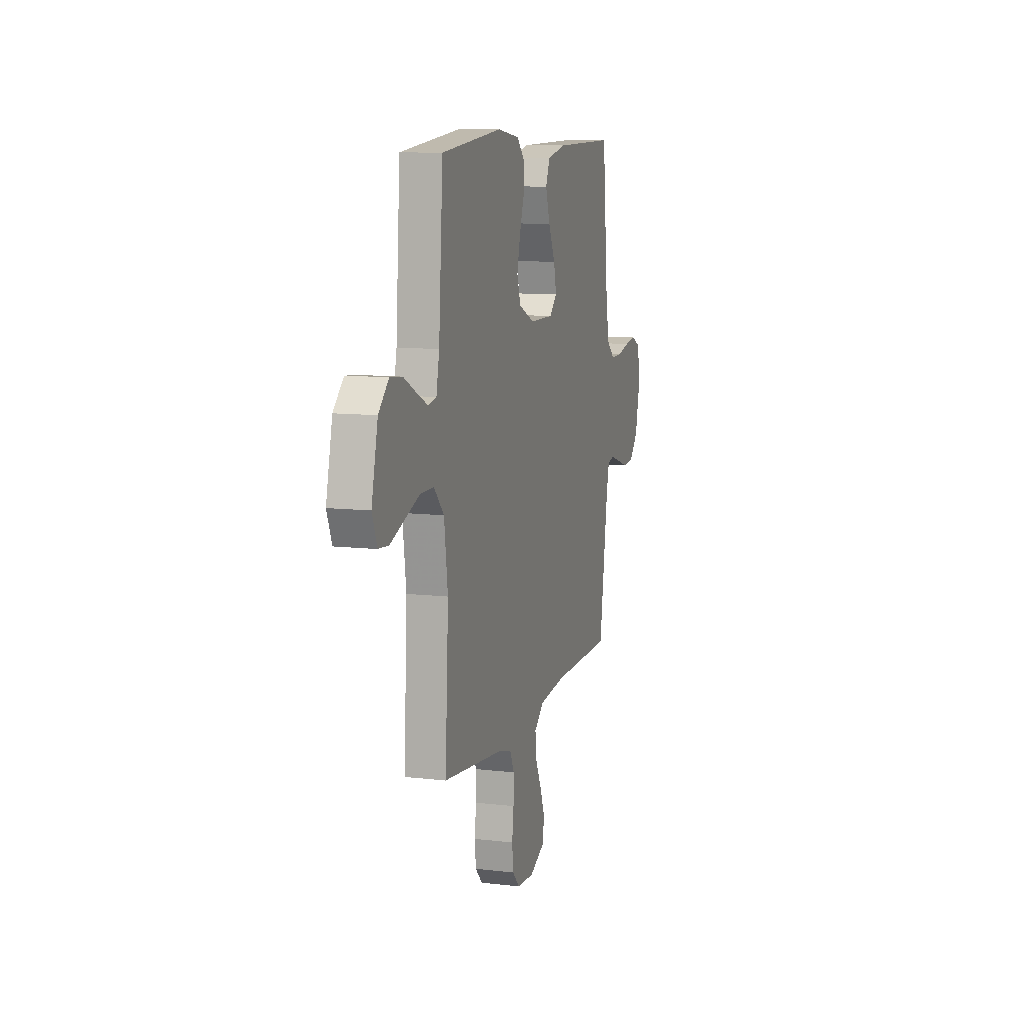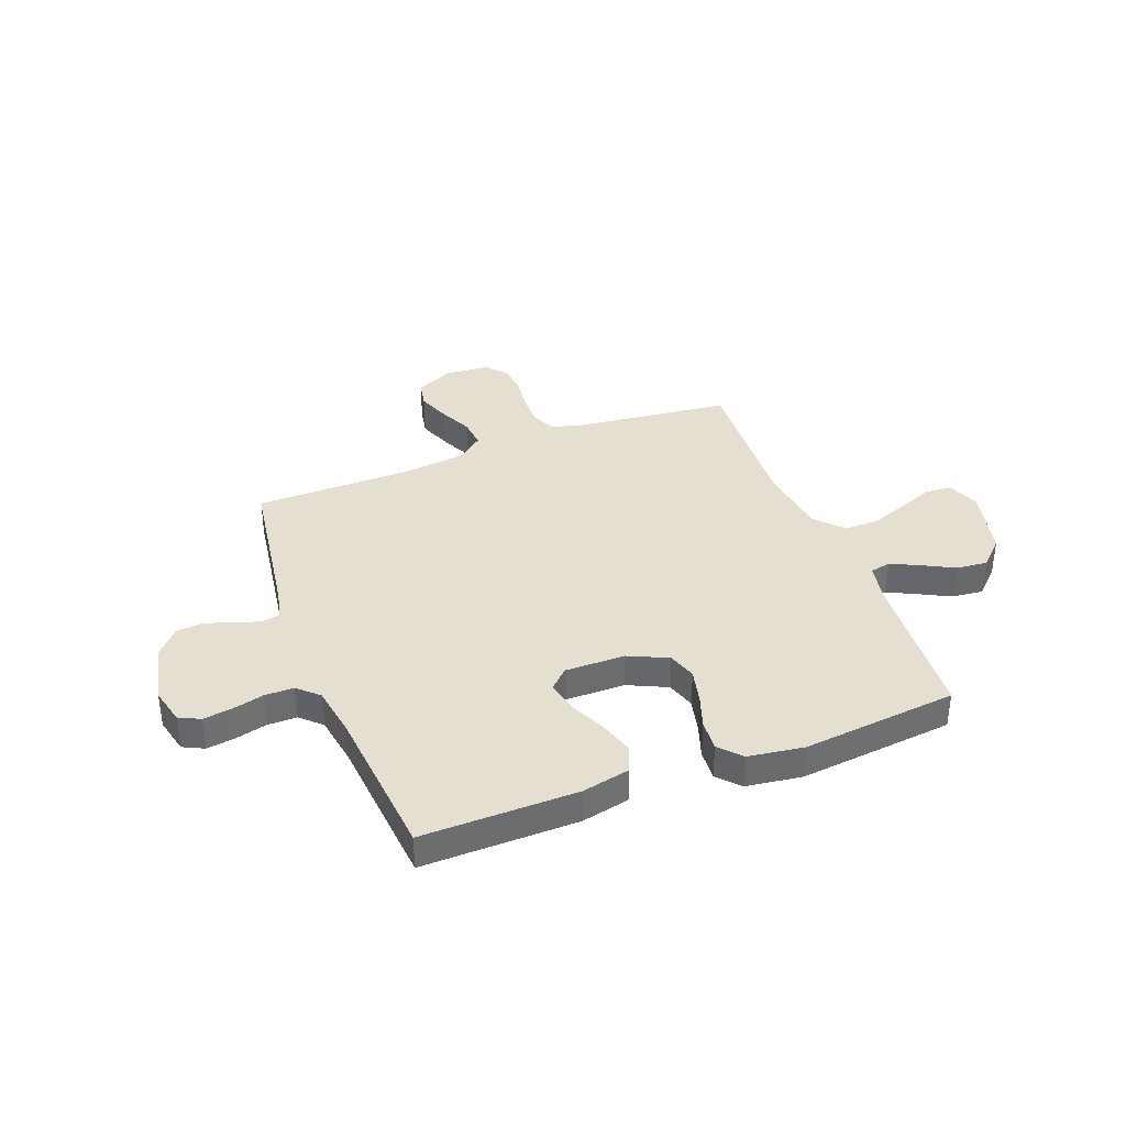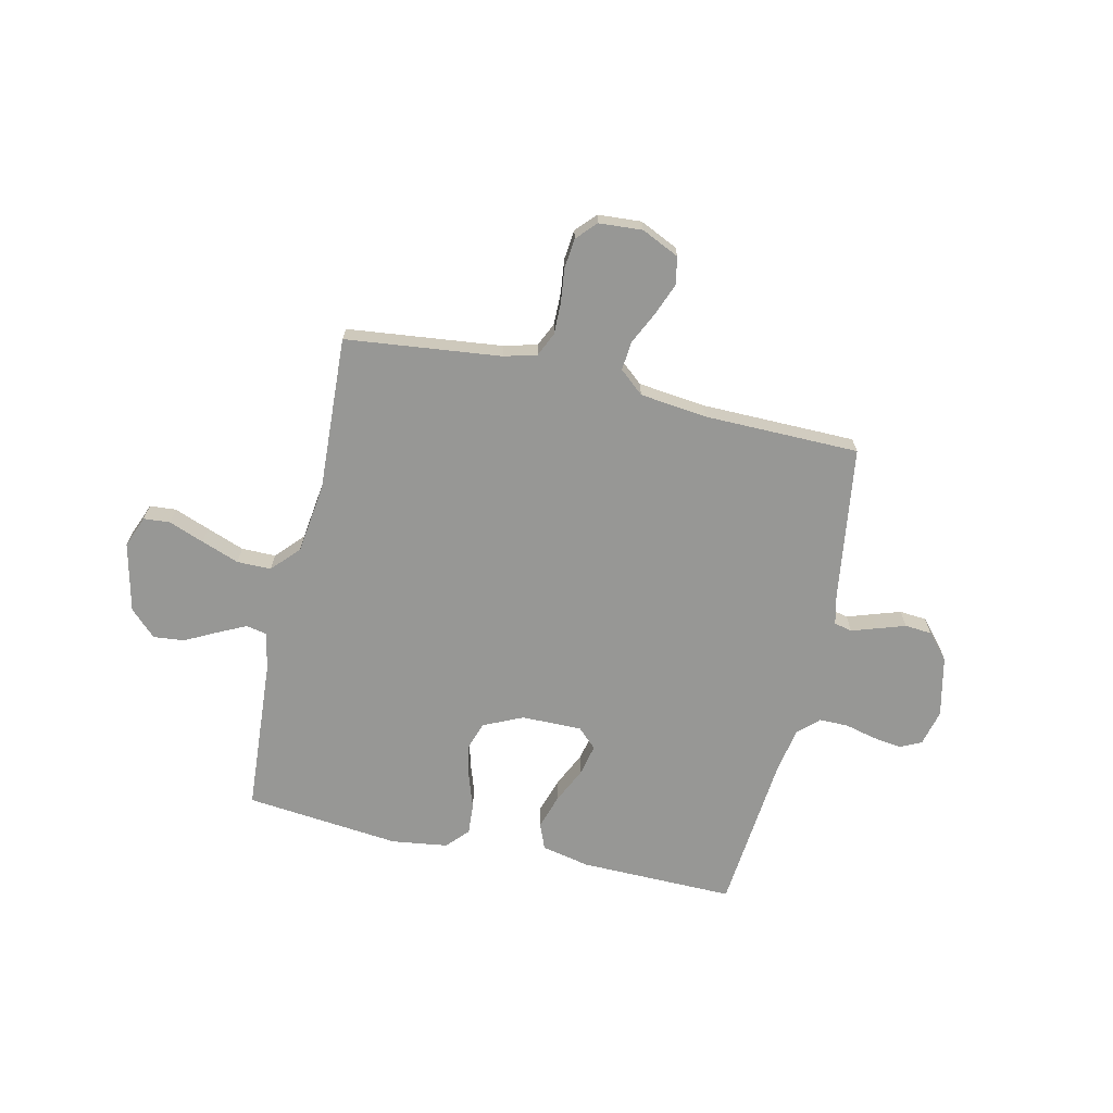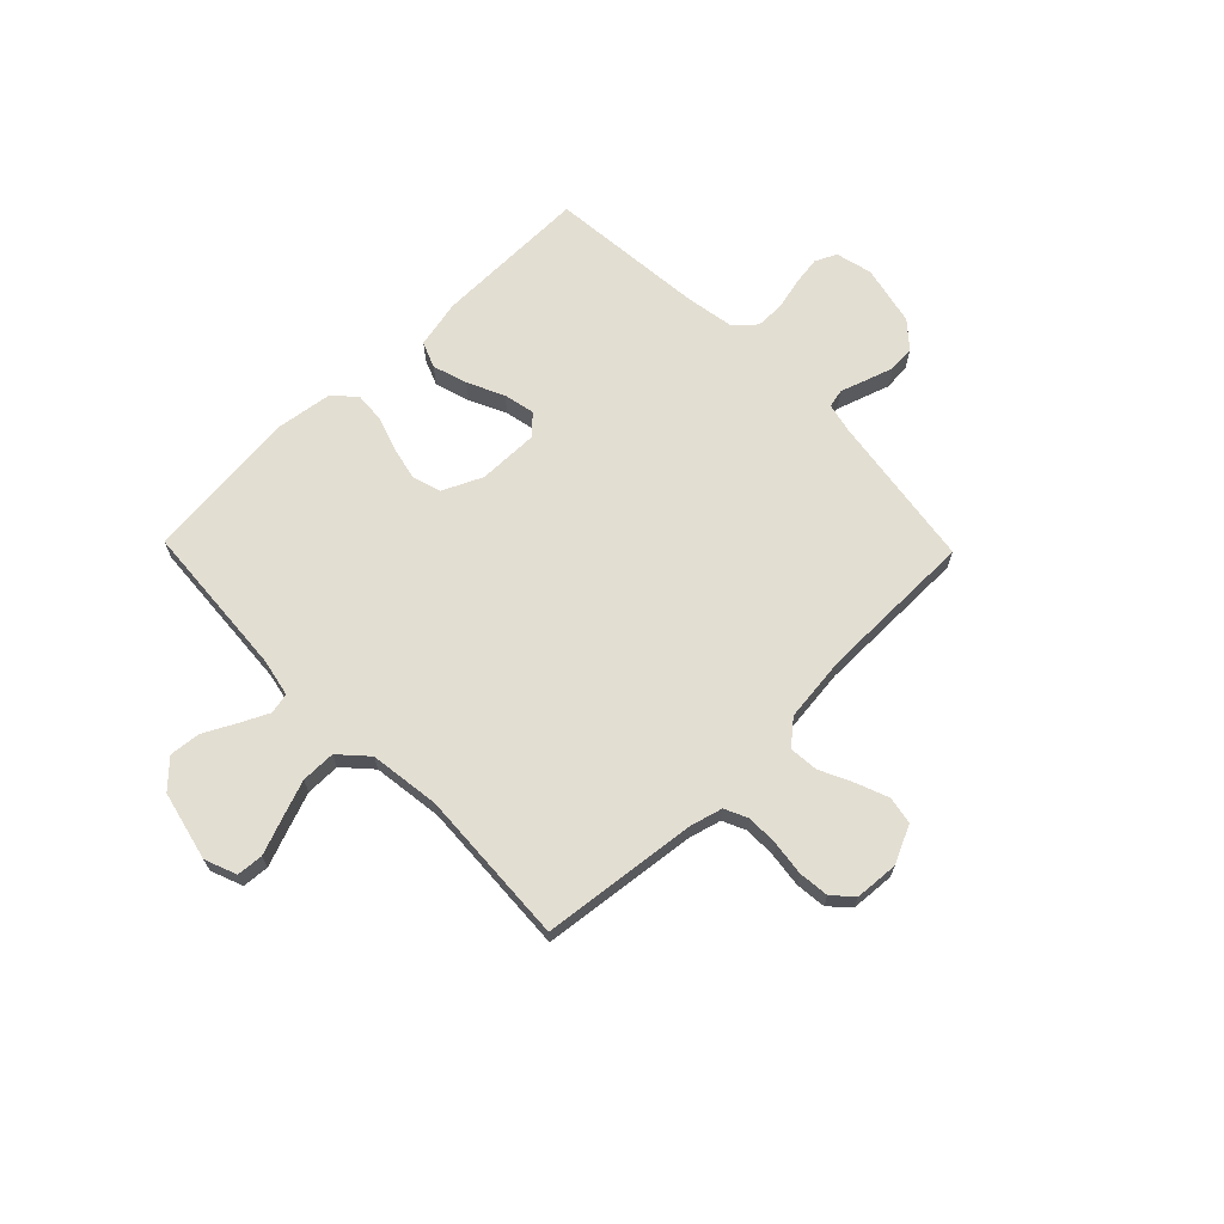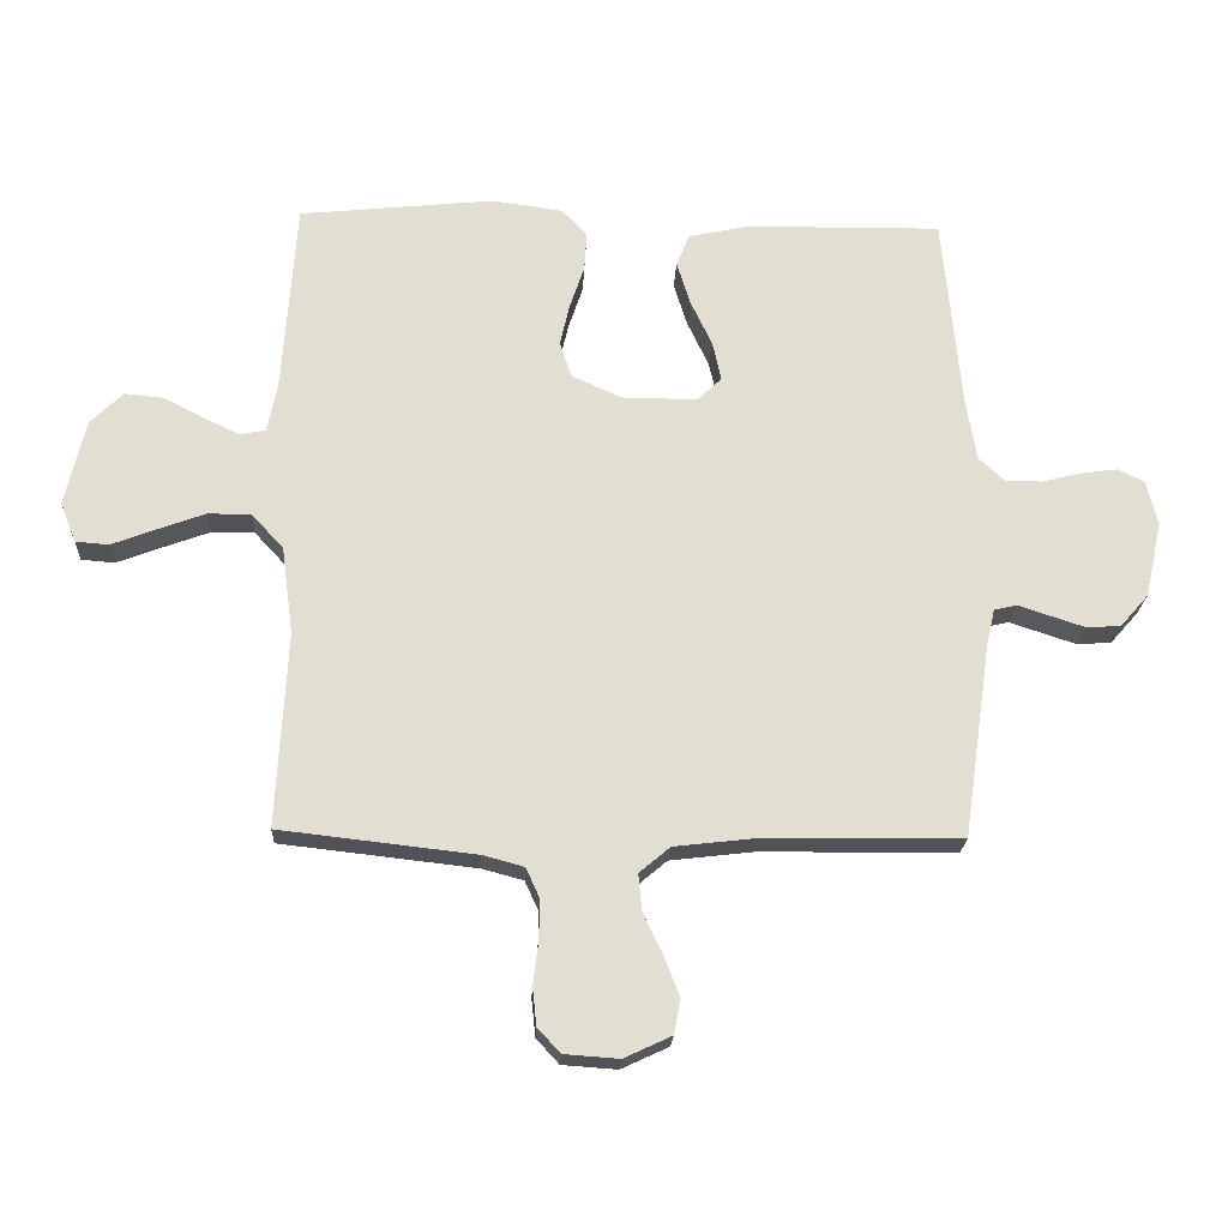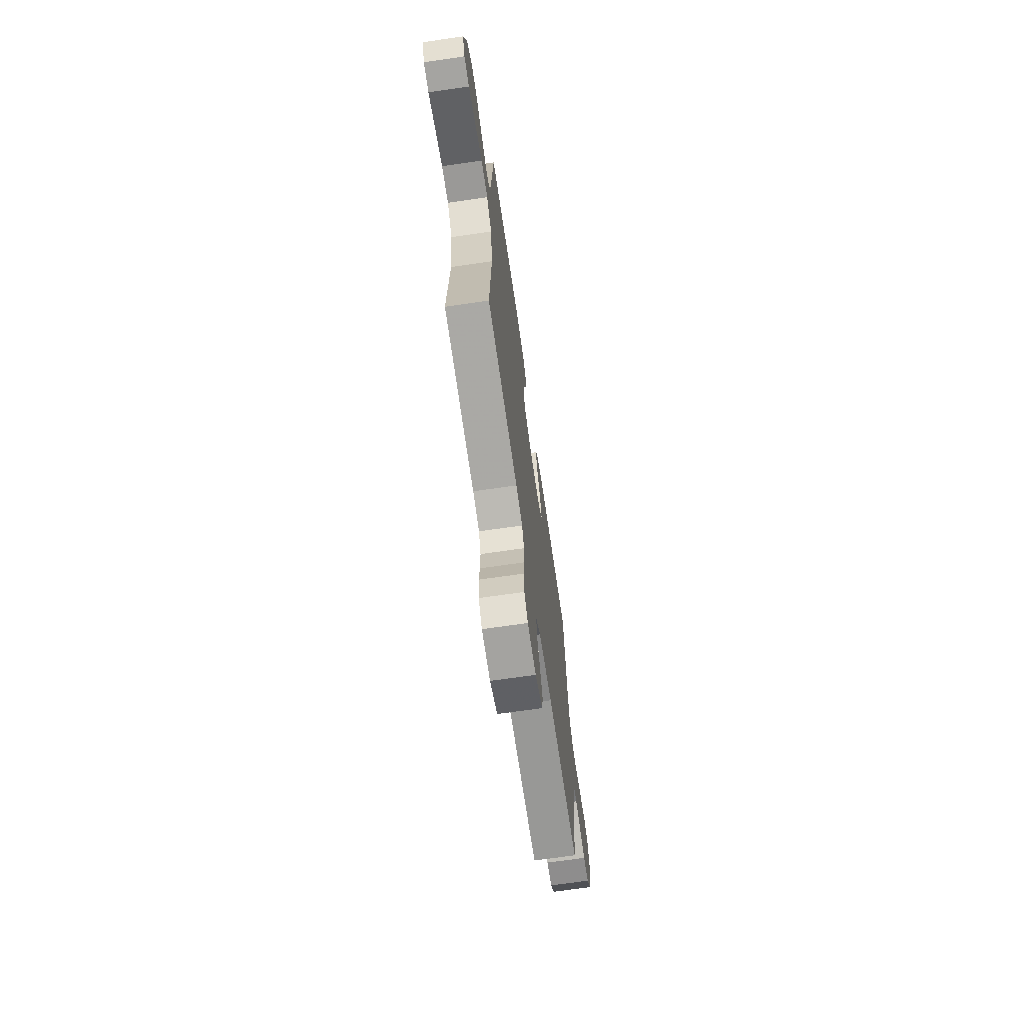
<metadata>
{"format":"obj","ext":"obj","renderer":"f3d","projection":"perspective","resolution":1024,"background":"white","views":[{"elev":10.3,"azim":106.6,"up":"+Z"},{"elev":37.5,"azim":-20.8,"up":"+Y"},{"elev":-68.1,"azim":167.2,"up":"+Y"},{"elev":67.5,"azim":135.8,"up":"+Y"},{"elev":-21.5,"azim":177.3,"up":"+Z"},{"elev":-69.0,"azim":98.3,"up":"+Z"}]}
</metadata>
<code>
v -0.5 0.07 0.5
v -0.2 0.07 0.496
v -0.107 0.07 0.476
v -0.087 0.07 0.426
v -0.108 0.07 0.359
v -0.141 0.07 0.289
v -0.154 0.07 0.229
v -0.117 0.07 0.193
v 0 0.07 0.194
v 0.076 0.07 0.229
v 0.094 0.07 0.284
v 0.079 0.07 0.349
v 0.057 0.07 0.415
v 0.053 0.07 0.474
v 0.092 0.07 0.516
v 0.2 0.07 0.531
v 0.5 0.07 0.5
v 0.521 0.07 0.2
v 0.536 0.07 0.127
v 0.576 0.07 0.119
v 0.63 0.07 0.145
v 0.692 0.07 0.177
v 0.752 0.07 0.183
v 0.802 0.07 0.134
v 0.833 0.07 0
v 0.809 0.07 -0.061
v 0.758 0.07 -0.065
v 0.69 0.07 -0.039
v 0.617 0.07 -0.012
v 0.551 0.07 -0.012
v 0.502 0.07 -0.065
v 0.484 0.07 -0.2
v 0.5 0.07 -0.5
v 0.2 0.07 -0.534
v 0.137 0.07 -0.551
v 0.116 0.07 -0.597
v 0.117 0.07 -0.659
v 0.125 0.07 -0.724
v 0.119 0.07 -0.782
v 0.084 0.07 -0.82
v 0 0.07 -0.826
v -0.073 0.07 -0.792
v -0.083 0.07 -0.739
v -0.059 0.07 -0.677
v -0.029 0.07 -0.614
v -0.024 0.07 -0.558
v -0.071 0.07 -0.518
v -0.2 0.07 -0.503
v -0.5 0.07 -0.5
v -0.543 0.07 -0.2
v -0.556 0.07 -0.144
v -0.591 0.07 -0.136
v -0.639 0.07 -0.152
v -0.694 0.07 -0.17
v -0.746 0.07 -0.166
v -0.789 0.07 -0.117
v -0.815 0.07 0
v -0.798 0.07 0.07
v -0.757 0.07 0.09
v -0.701 0.07 0.082
v -0.64 0.07 0.067
v -0.584 0.07 0.067
v -0.544 0.07 0.104
v -0.528 0.07 0.2
v -0.5 0 0.5
v -0.2 0 0.496
v -0.107 0 0.476
v -0.087 0 0.426
v -0.108 0 0.359
v -0.141 0 0.289
v -0.154 0 0.229
v -0.117 0 0.193
v 0 0 0.194
v 0.076 0 0.229
v 0.094 0 0.284
v 0.079 0 0.349
v 0.057 0 0.415
v 0.053 0 0.474
v 0.092 0 0.516
v 0.2 0 0.531
v 0.5 0 0.5
v 0.521 0 0.2
v 0.536 0 0.127
v 0.576 0 0.119
v 0.63 0 0.145
v 0.692 0 0.177
v 0.752 0 0.183
v 0.802 0 0.134
v 0.833 0 0
v 0.809 0 -0.061
v 0.758 0 -0.065
v 0.69 0 -0.039
v 0.617 0 -0.012
v 0.551 0 -0.012
v 0.502 0 -0.065
v 0.484 0 -0.2
v 0.5 0 -0.5
v 0.2 0 -0.534
v 0.137 0 -0.551
v 0.116 0 -0.597
v 0.117 0 -0.659
v 0.125 0 -0.724
v 0.119 0 -0.782
v 0.084 0 -0.82
v 0 0 -0.826
v -0.073 0 -0.792
v -0.083 0 -0.739
v -0.059 0 -0.677
v -0.029 0 -0.614
v -0.024 0 -0.558
v -0.071 0 -0.518
v -0.2 0 -0.503
v -0.5 0 -0.5
v -0.543 0 -0.2
v -0.556 0 -0.144
v -0.591 0 -0.136
v -0.639 0 -0.152
v -0.694 0 -0.17
v -0.746 0 -0.166
v -0.789 0 -0.117
v -0.815 0 0
v -0.798 0 0.07
v -0.757 0 0.09
v -0.701 0 0.082
v -0.64 0 0.067
v -0.584 0 0.067
v -0.544 0 0.104
v -0.528 0 0.2
f 58 59 60 61
f 56 57 58 61
f 56 61 62
f 55 56 62
f 52 53 54 55
f 52 55 62 63
f 48 49 50
f 47 48 50 51
f 42 43 44 45
f 40 41 42 45
f 40 45 46
f 37 38 39 40
f 36 37 40 46
f 35 36 46 47
f 32 33 34
f 31 32 34 35
f 25 26 27 28
f 25 28 29
f 24 25 29 30
f 21 22 23 24
f 20 21 24 30
f 15 16 17 18
f 15 18 19
f 12 13 14 15
f 11 12 15 19
f 10 11 19
f 9 10 19
f 8 9 19 20
f 3 4 5 6
f 3 6 7
f 64 1 2 3
f 63 64 3 7
f 51 52 63 7
f 31 35 47 51
f 8 20 30 31
f 8 31 51
f 7 8 51
f 125 124 123 122
f 125 122 121 120
f 126 125 120
f 126 120 119
f 119 118 117 116
f 127 126 119 116
f 114 113 112
f 115 114 112 111
f 109 108 107 106
f 109 106 105 104
f 110 109 104
f 104 103 102 101
f 110 104 101 100
f 111 110 100 99
f 98 97 96
f 99 98 96 95
f 92 91 90 89
f 93 92 89
f 94 93 89 88
f 88 87 86 85
f 94 88 85 84
f 82 81 80 79
f 83 82 79
f 79 78 77 76
f 83 79 76 75
f 83 75 74
f 83 74 73
f 84 83 73 72
f 70 69 68 67
f 71 70 67
f 67 66 65 128
f 71 67 128 127
f 71 127 116 115
f 115 111 99 95
f 95 94 84 72
f 115 95 72
f 115 72 71
f 1 65 66 2
f 2 66 67 3
f 3 67 68 4
f 4 68 69 5
f 5 69 70 6
f 6 70 71 7
f 7 71 72 8
f 8 72 73 9
f 9 73 74 10
f 10 74 75 11
f 11 75 76 12
f 12 76 77 13
f 13 77 78 14
f 14 78 79 15
f 15 79 80 16
f 16 80 81 17
f 17 81 82 18
f 18 82 83 19
f 19 83 84 20
f 20 84 85 21
f 21 85 86 22
f 22 86 87 23
f 23 87 88 24
f 24 88 89 25
f 25 89 90 26
f 26 90 91 27
f 27 91 92 28
f 28 92 93 29
f 29 93 94 30
f 30 94 95 31
f 31 95 96 32
f 32 96 97 33
f 33 97 98 34
f 34 98 99 35
f 35 99 100 36
f 36 100 101 37
f 37 101 102 38
f 38 102 103 39
f 39 103 104 40
f 40 104 105 41
f 41 105 106 42
f 42 106 107 43
f 43 107 108 44
f 44 108 109 45
f 45 109 110 46
f 46 110 111 47
f 47 111 112 48
f 48 112 113 49
f 49 113 114 50
f 50 114 115 51
f 51 115 116 52
f 52 116 117 53
f 53 117 118 54
f 54 118 119 55
f 55 119 120 56
f 56 120 121 57
f 57 121 122 58
f 58 122 123 59
f 59 123 124 60
f 60 124 125 61
f 61 125 126 62
f 62 126 127 63
f 63 127 128 64
f 64 128 65 1

</code>
